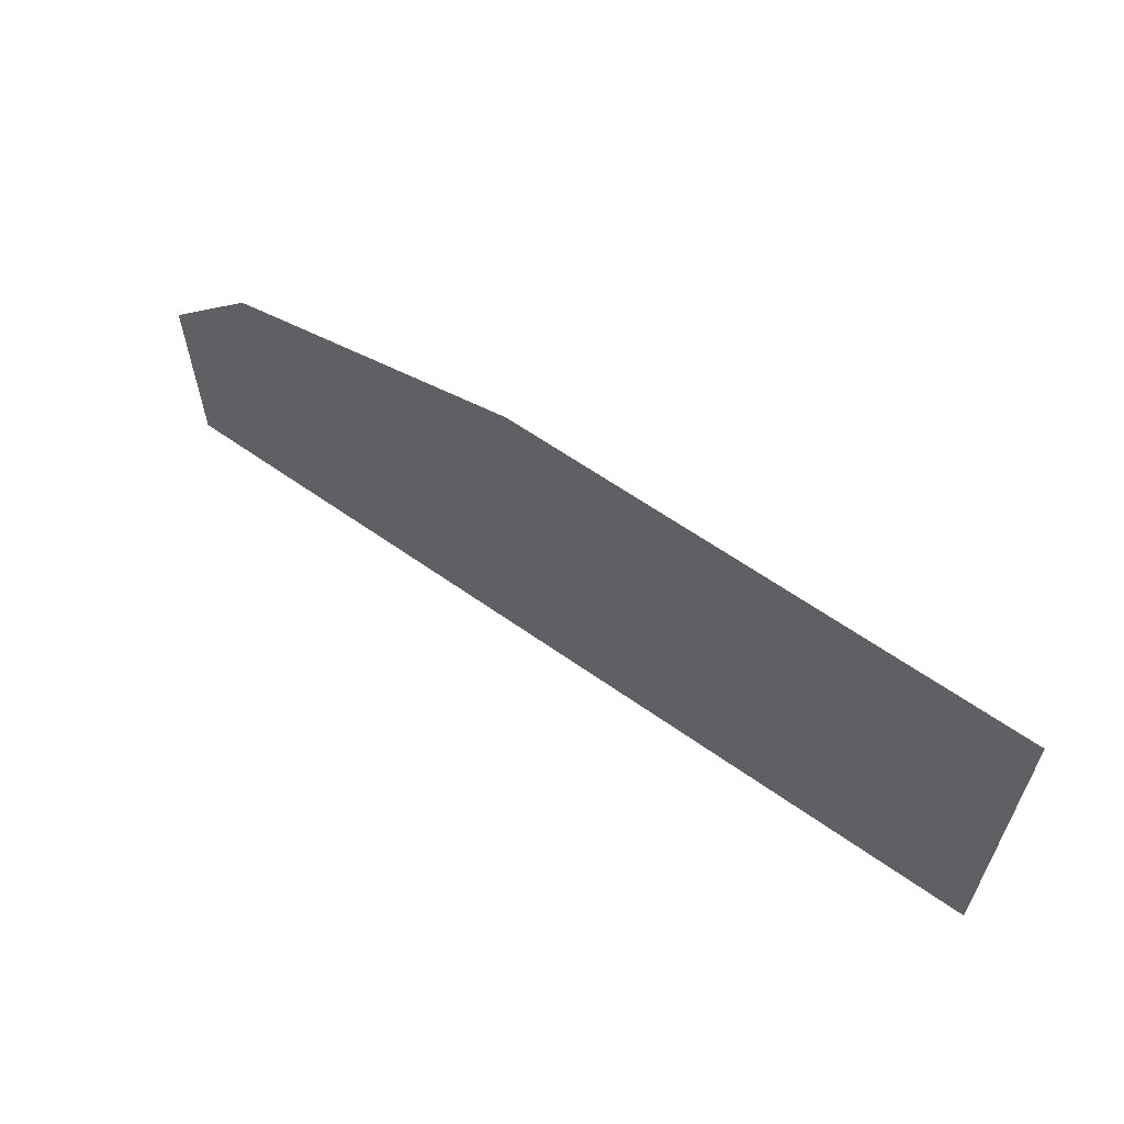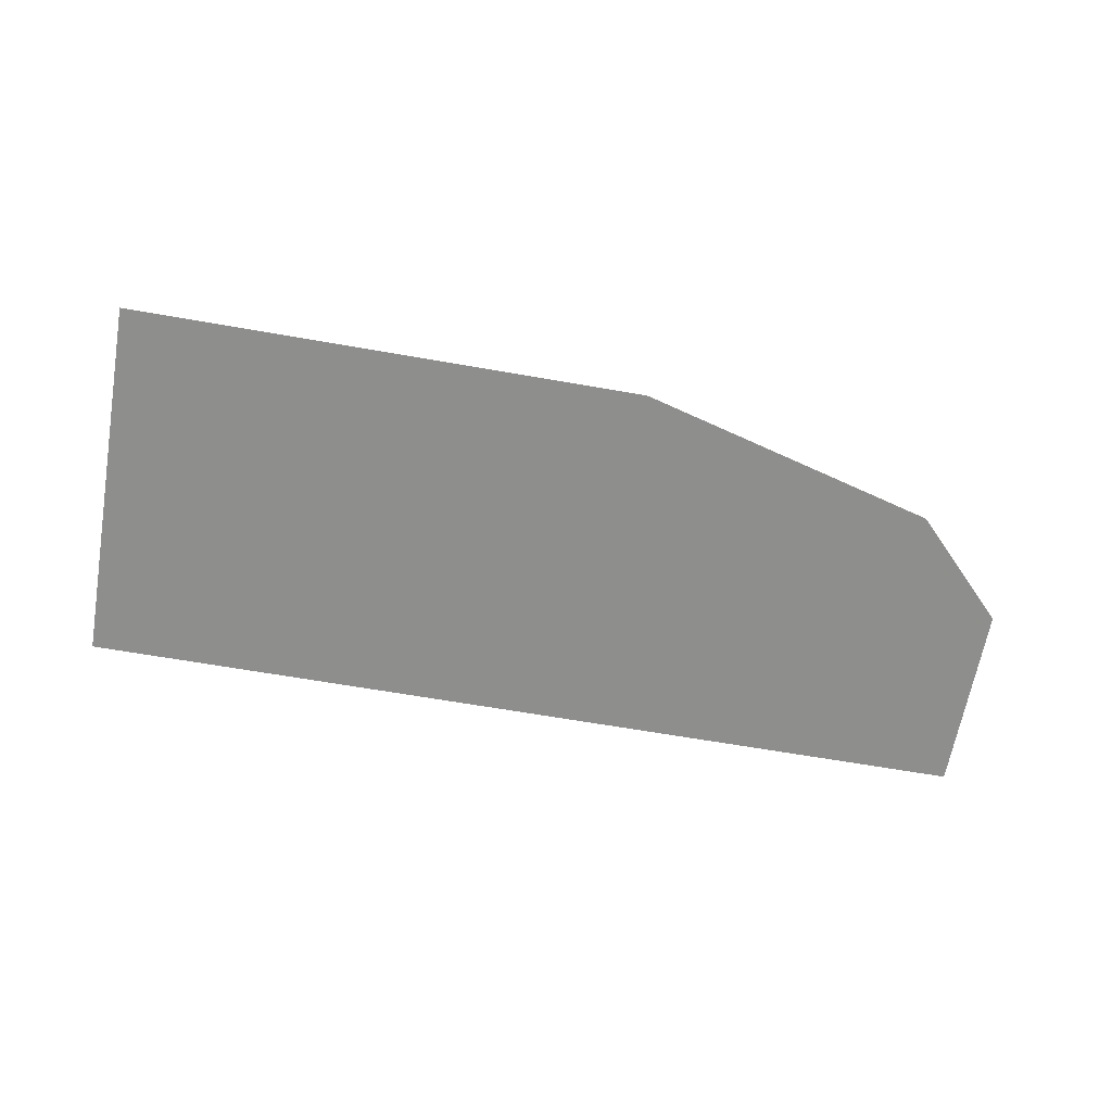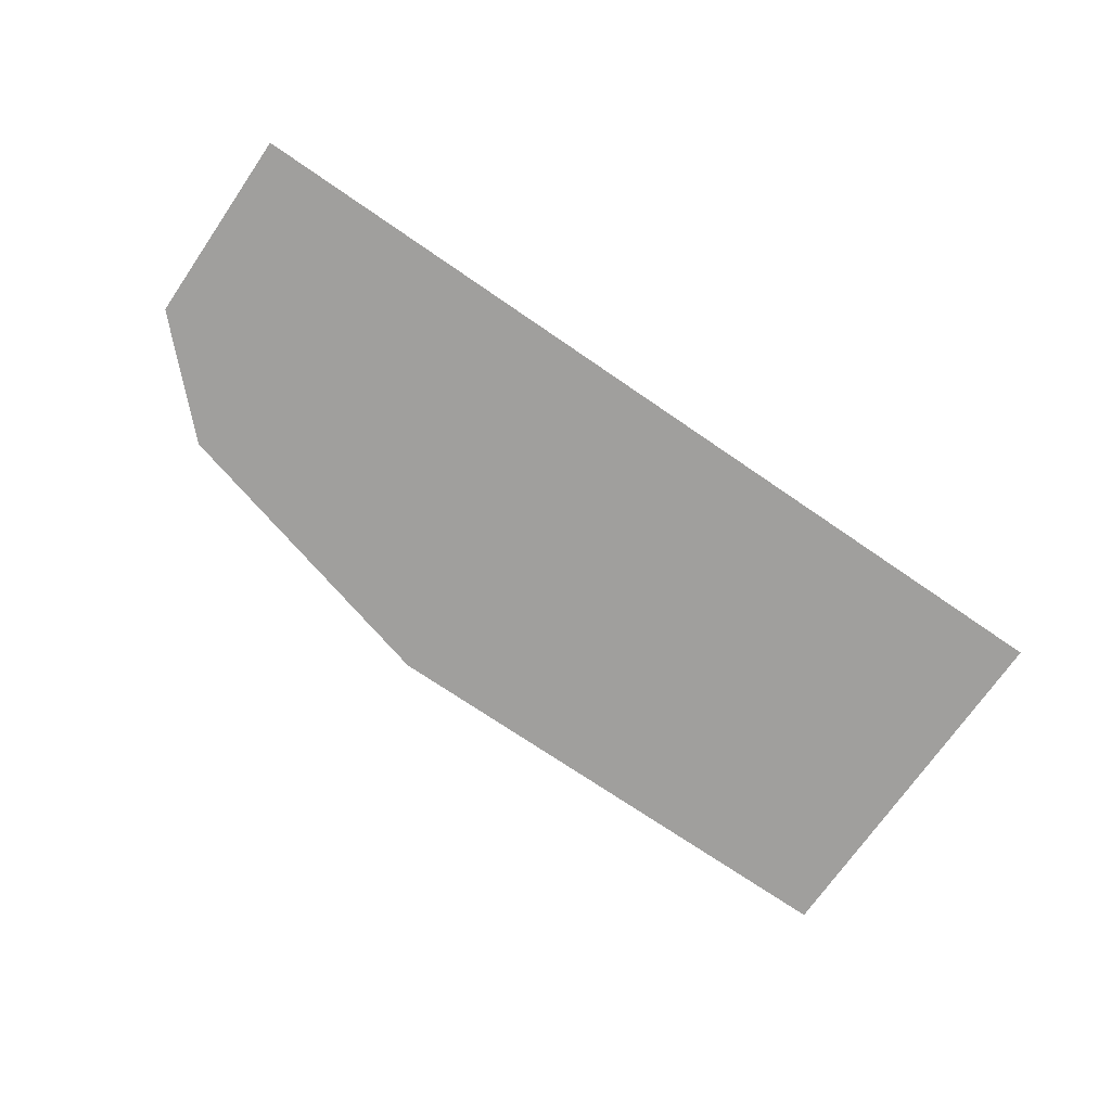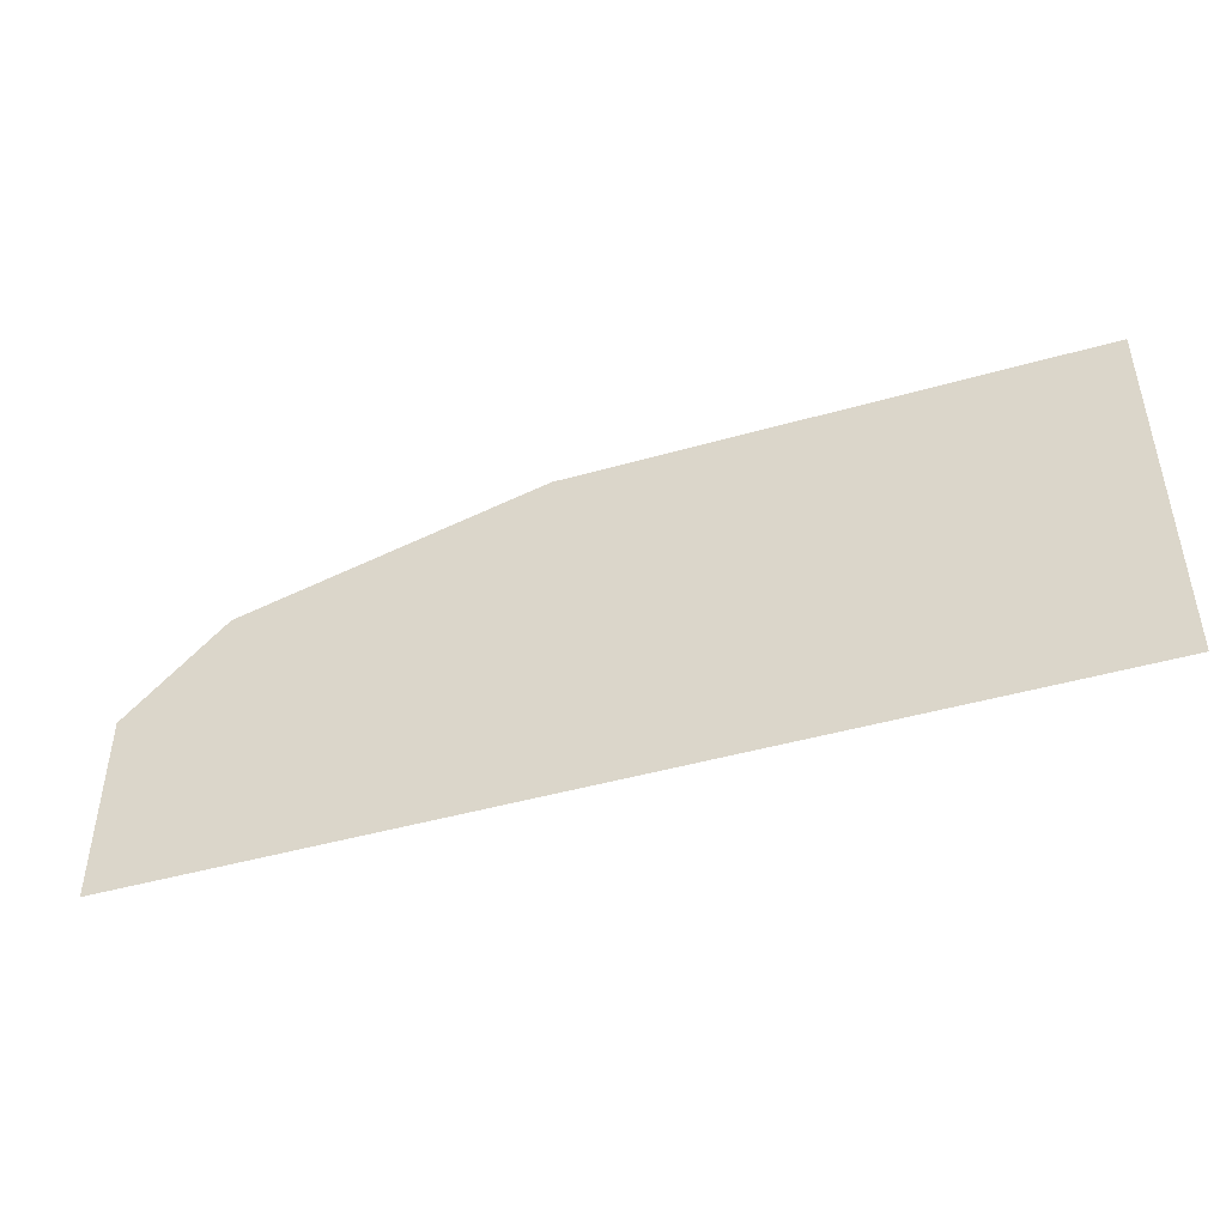
<metadata>
{"format":"obj","ext":"obj","renderer":"f3d","projection":"perspective","resolution":1024,"background":"white","views":[{"elev":60.7,"azim":-144.0,"up":"+Z"},{"elev":-64.8,"azim":-10.0,"up":"+Y"},{"elev":-71.4,"azim":145.4,"up":"+Y"},{"elev":-45.8,"azim":-161.9,"up":"+Z"}]}
</metadata>
<code>
g groundTopGlassTop_AAL_geo
v 1.249 -7.629e-08 -2.876
v 1.249 -7.629e-08 -4.099
v 4.249 -7.629e-08 -4.099
v 2.938 -7.629e-08 -2.876
v 3.93 -7.629e-08 -3.141
v 4.249 -7.629e-08 -3.462
g groundTopGlassTop_AAL_geo_0
f 3 2 1
f 4 3 1
f 4 5 3
f 5 6 3

</code>
